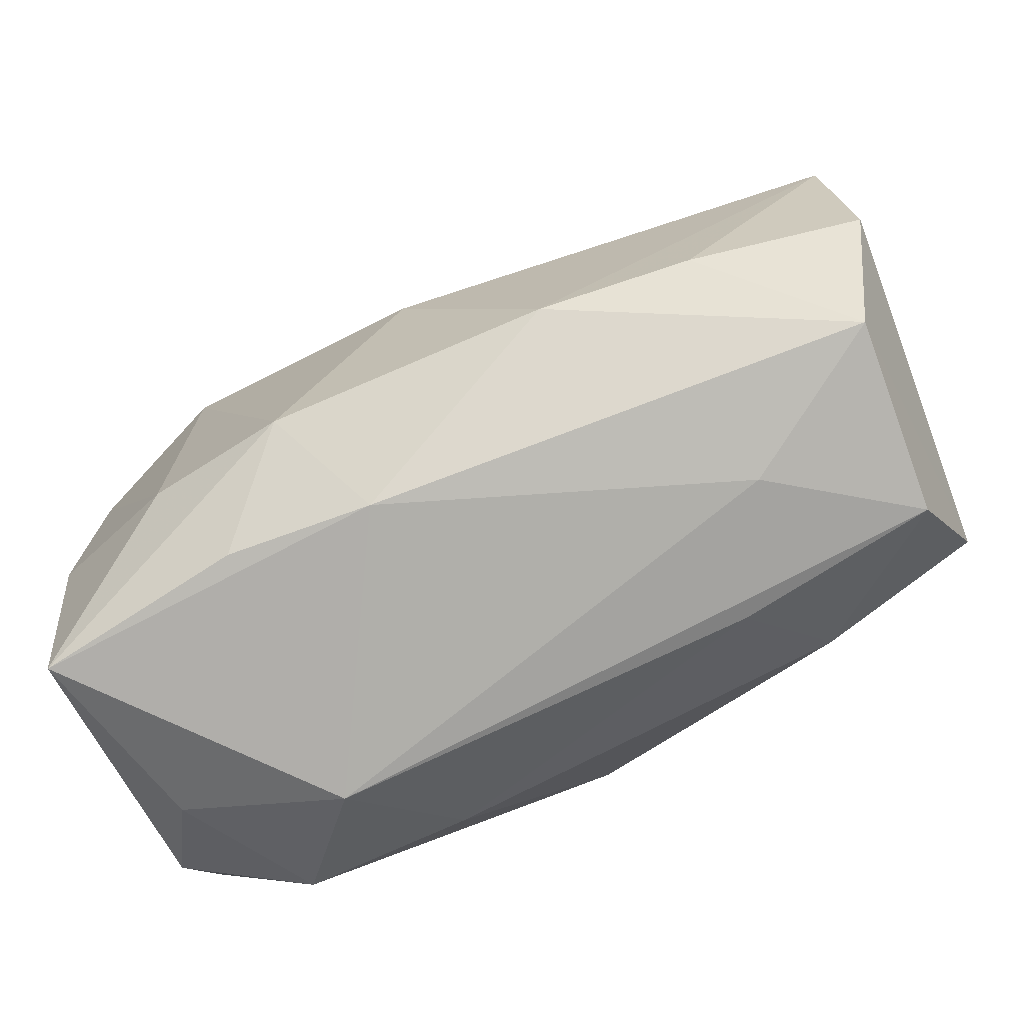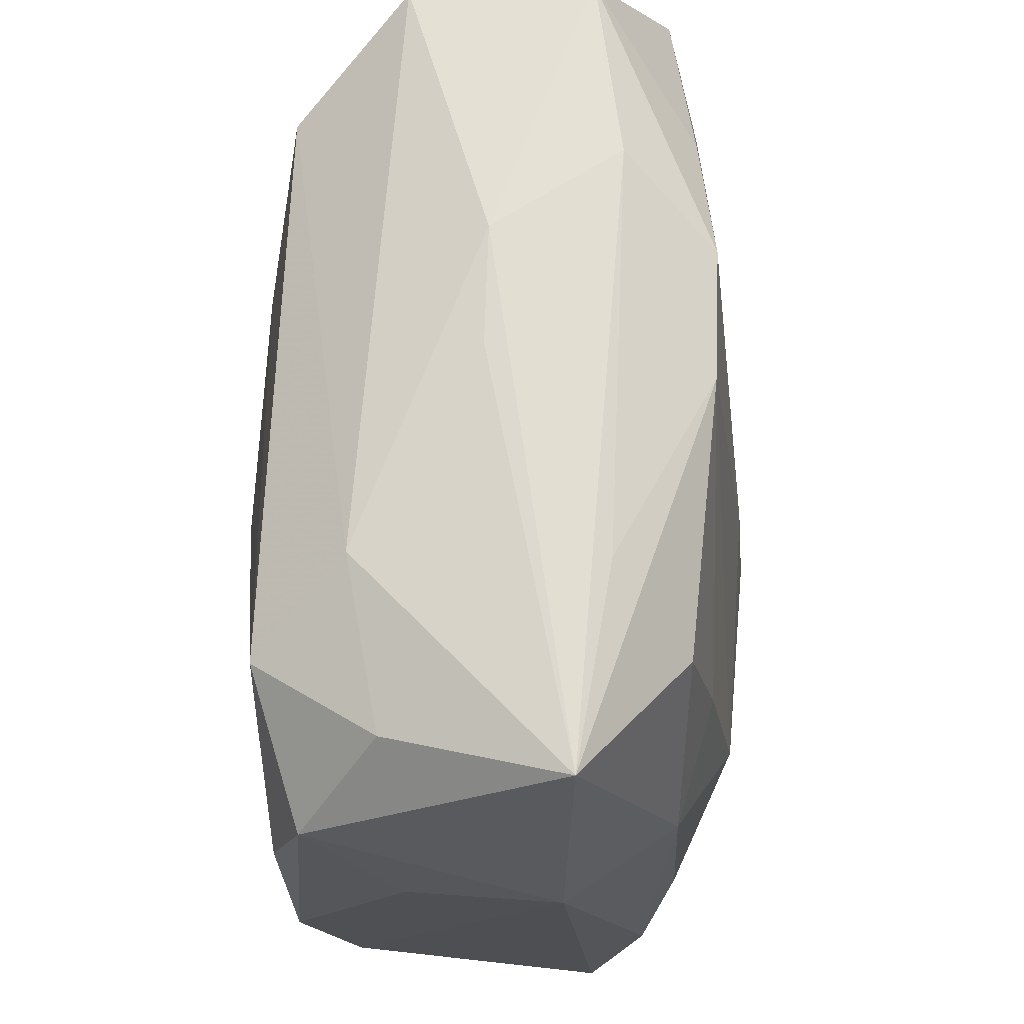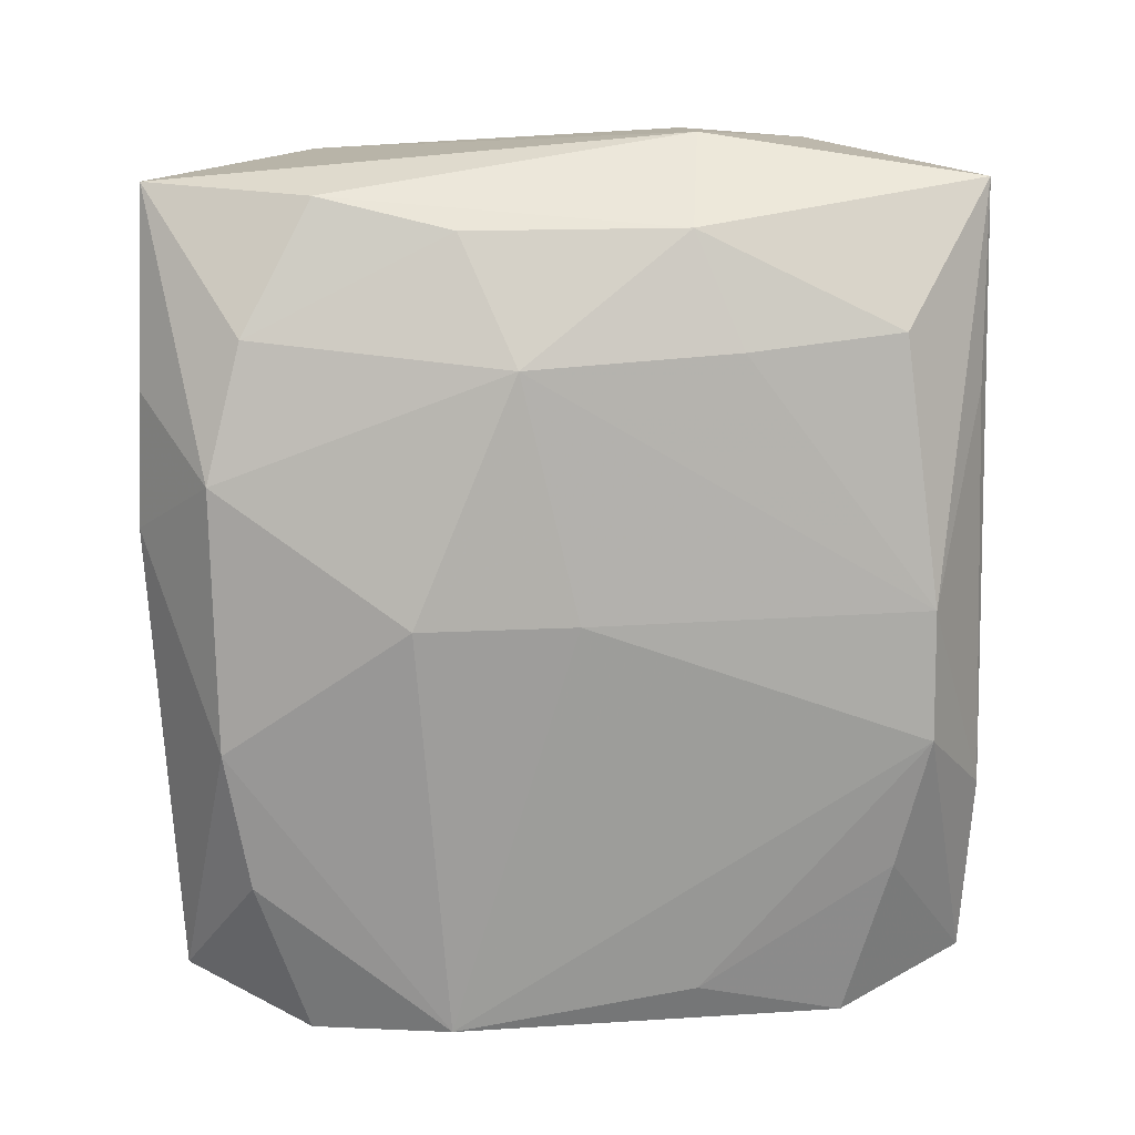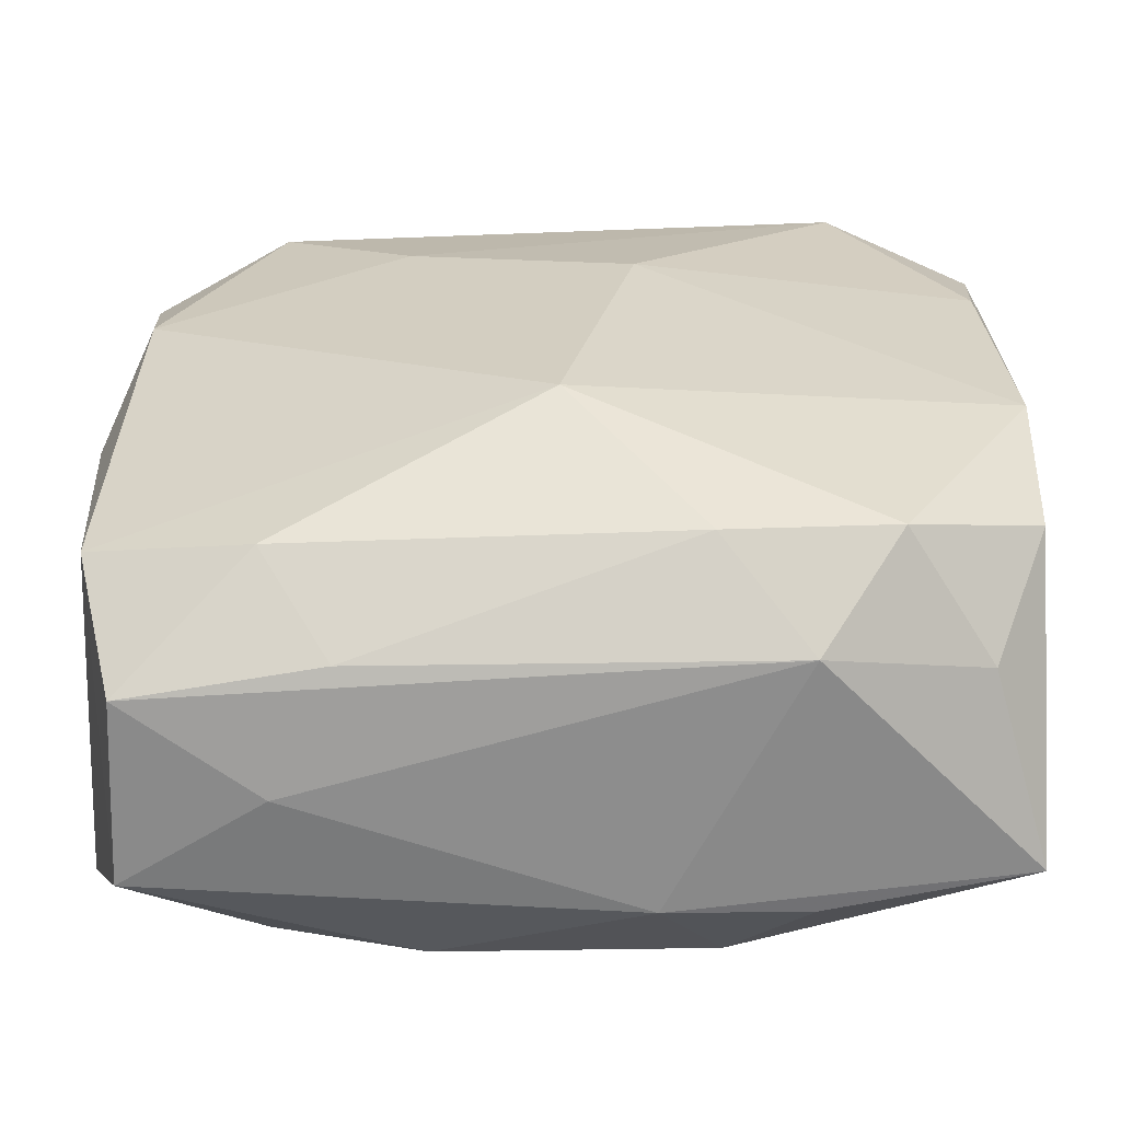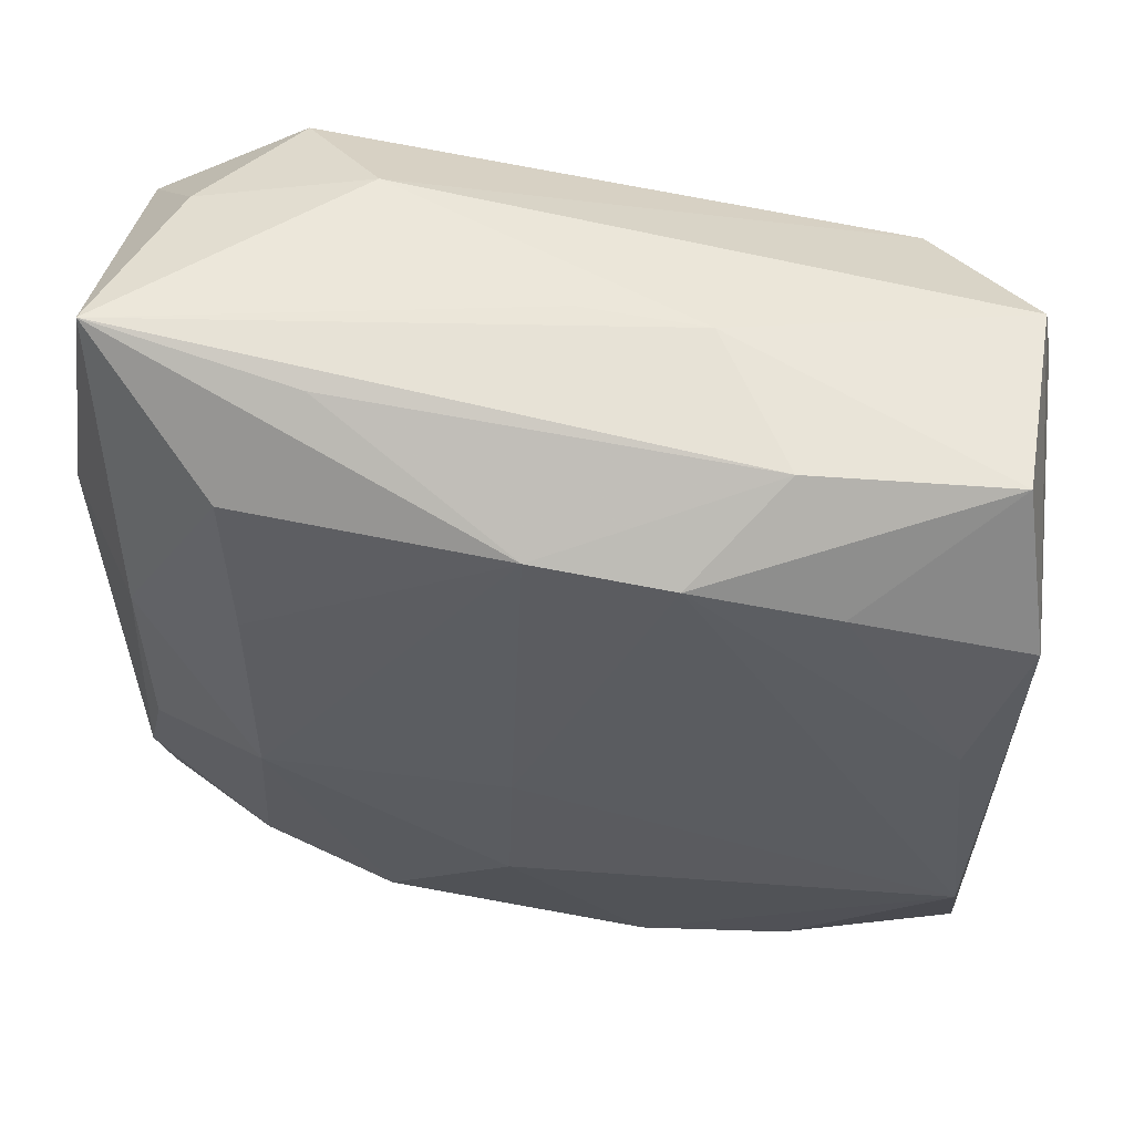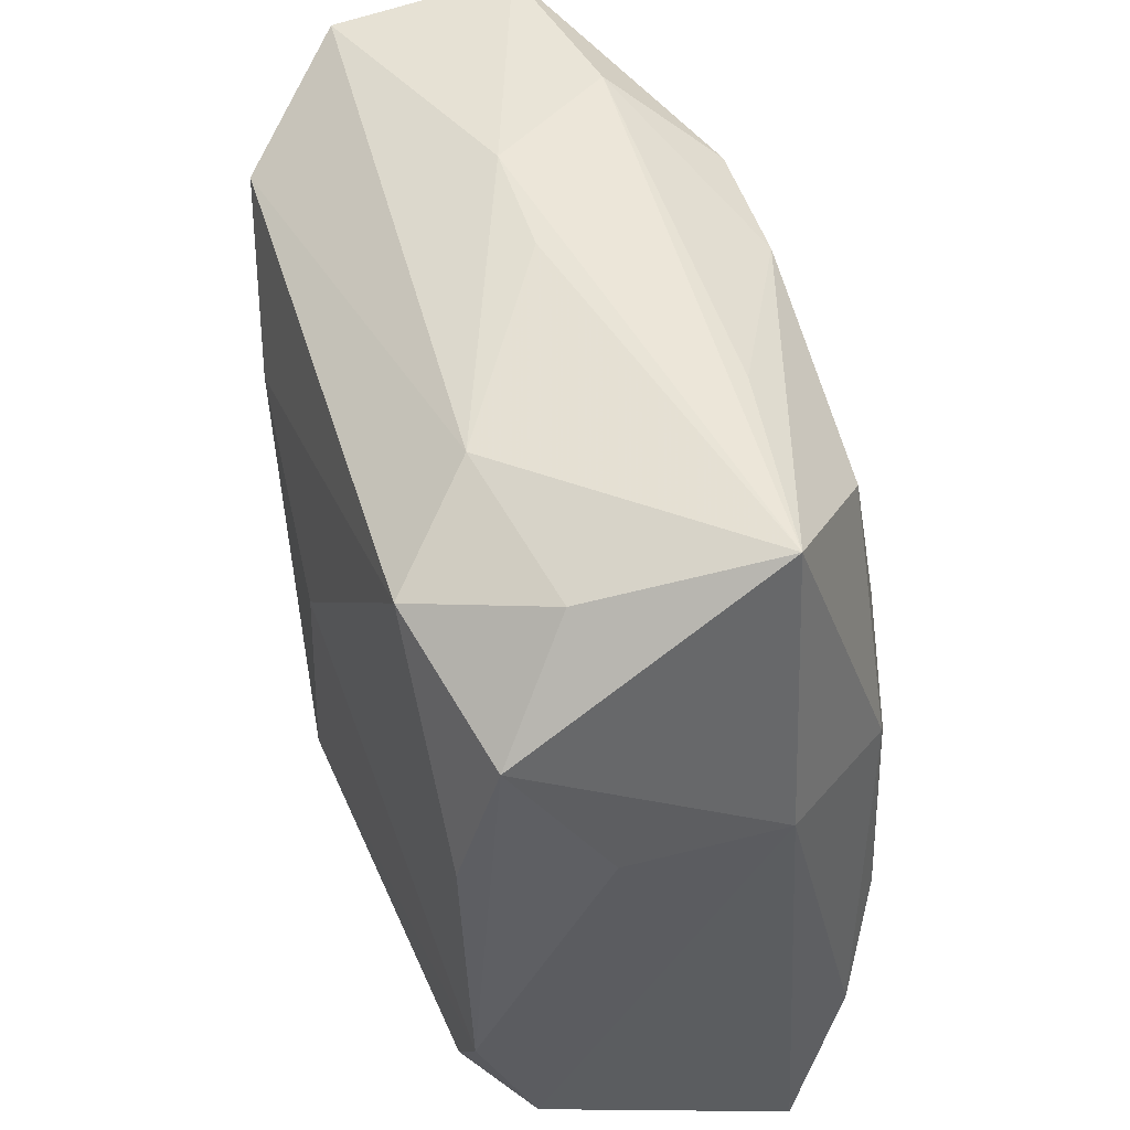
<metadata>
{"format":"obj","ext":"obj","renderer":"f3d","projection":"perspective","resolution":1024,"background":"white","views":[{"elev":-78.9,"azim":-153.2,"up":"+Y"},{"elev":68.5,"azim":95.3,"up":"+Y"},{"elev":-78.9,"azim":91.0,"up":"+Z"},{"elev":-63.4,"azim":4.7,"up":"+Y"},{"elev":61.9,"azim":-165.4,"up":"+Y"},{"elev":47.8,"azim":76.6,"up":"+Y"}]}
</metadata>
<code>
v 0.02586 0.007447 0.01157
v 0.01437 -0.002361 -0.0158
v -0.02728 -0.01631 -0.009473
v -0.01126 -0.02424 0.006831
v -0.02435 -0.02451 -0.005348
v -6.118e-05 0.02585 0.001298
v -0.02486 -0.01646 0.01061
v 0.01622 -0.01846 -0.0138
v 0.0245 0.02597 -0.00591
v 0.005661 0.007328 0.01566
v 0.01358 -0.02538 0.005761
v -0.01652 0.01961 0.01448
v 0.02652 -0.01582 0.007631
v -0.02648 -0.0004667 0.009317
v -0.02302 -0.02433 0.005772
v -0.02363 0.006712 0.01411
v -0.02485 0.02496 -0.002995
v -0.02483 0.007806 -0.01036
v -0.0007262 0.0009321 -0.01526
v 0.001181 -0.01049 0.01566
v 0.0224 0.02263 0.004992
v -0.008944 0.0221 -0.01162
v 0.008887 -0.02076 0.01128
v -0.01735 -0.01929 -0.01217
v 0.02744 0.008385 -0.00586
v -0.008063 0.01181 0.01566
v 0.004456 -0.02566 -0.008685
v -0.0006694 -0.008843 -0.01622
v -0.02769 0.007721 -0.002676
v 0.0222 -0.005817 -0.01292
v 0.02297 -0.02237 0.002873
v -0.01501 -0.01927 0.01167
v 0.01823 0.02033 0.01271
v -0.0247 0.0151 0.01192
v -0.008564 -0.02061 -0.01365
v 0.01867 -0.0208 0.01079
v 0.01583 0.02032 -0.0119
v -0.02734 0.01693 -0.00781
v -0.01532 -0.02541 -0.0002382
v 0.02211 0.007838 -0.01229
v 0.007807 -0.02062 -0.01473
v -0.01322 0.02572 -0.005597
v -0.01723 0.01995 -0.01
v 0.02427 -0.01423 -0.01141
v 0.01291 -0.02508 -0.009665
v 0.02667 0.01616 0.009293
v 0.01195 0.02544 -0.006899
v -0.007401 0.02597 0.00173
v -0.02379 0.02403 0.008184
v 0.01245 0.02403 0.007755
v 0.02676 -0.00788 0.01118
v -0.02682 -0.007393 -0.012
v -0.02734 -0.007436 -0.003377
v -0.000786 0.02214 -0.01206
v 0.02515 -0.02465 -0.008389
v 0.01497 0.01071 -0.01373
v 0.02753 0.007811 0.003507
f 28 2 41
f 41 35 28
f 19 2 28
f 54 2 19
f 35 41 27
f 9 37 54
f 10 26 20
f 33 26 10
f 10 1 33
f 48 9 42
f 12 49 34
f 12 26 33
f 25 55 44
f 56 2 54
f 54 37 56
f 23 36 20
f 11 27 55
f 36 23 11
f 13 55 25
f 25 57 13
f 32 23 20
f 7 14 3
f 15 32 7
f 7 32 20
f 3 14 53
f 34 49 38
f 45 41 55
f 55 27 45
f 45 27 41
f 6 9 48
f 33 21 50
f 50 21 9
f 50 12 33
f 49 12 50
f 48 49 50
f 9 6 50
f 50 6 48
f 47 9 54
f 54 42 47
f 47 42 9
f 2 30 8
f 30 44 8
f 8 41 2
f 55 41 8
f 8 44 55
f 40 56 37
f 37 9 40
f 40 30 2
f 2 56 40
f 40 9 25
f 25 44 40
f 40 44 30
f 31 11 55
f 36 11 31
f 55 13 31
f 31 13 36
f 39 11 15
f 27 11 39
f 15 11 4
f 4 11 23
f 4 32 15
f 23 32 4
f 36 13 51
f 20 36 51
f 51 13 57
f 51 10 20
f 1 10 51
f 34 14 16
f 14 7 16
f 16 12 34
f 26 12 16
f 16 7 20
f 20 26 16
f 29 14 34
f 34 38 29
f 29 53 14
f 3 53 29
f 29 38 3
f 17 38 49
f 17 49 48
f 48 42 17
f 3 38 52
f 52 24 3
f 28 35 52
f 35 24 52
f 52 19 28
f 35 27 5
f 5 24 35
f 27 39 5
f 3 24 5
f 5 39 15
f 5 7 3
f 15 7 5
f 9 21 46
f 33 1 46
f 46 21 33
f 1 51 46
f 46 51 57
f 46 57 25
f 25 9 46
f 22 42 54
f 22 17 42
f 54 19 22
f 19 52 22
f 38 17 43
f 17 22 43
f 18 22 52
f 18 43 22
f 18 52 38
f 38 43 18

</code>
